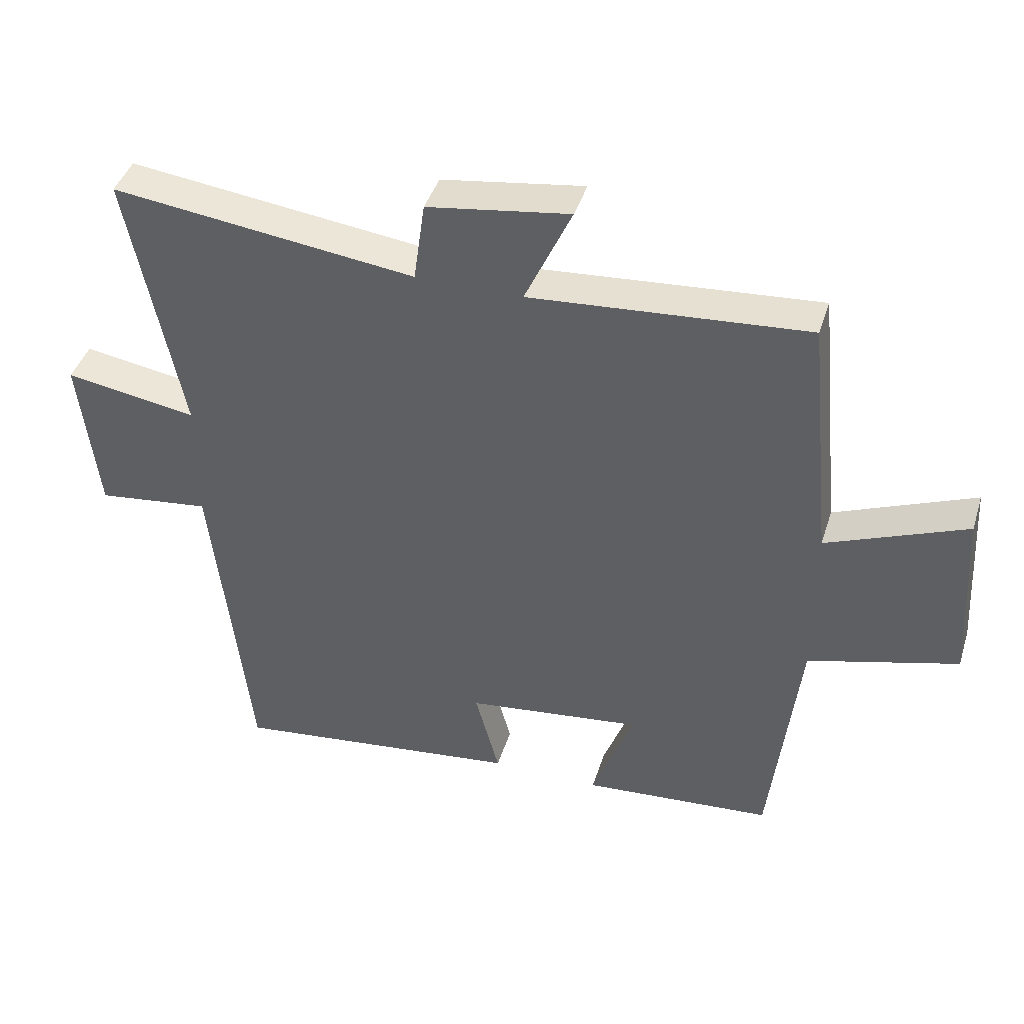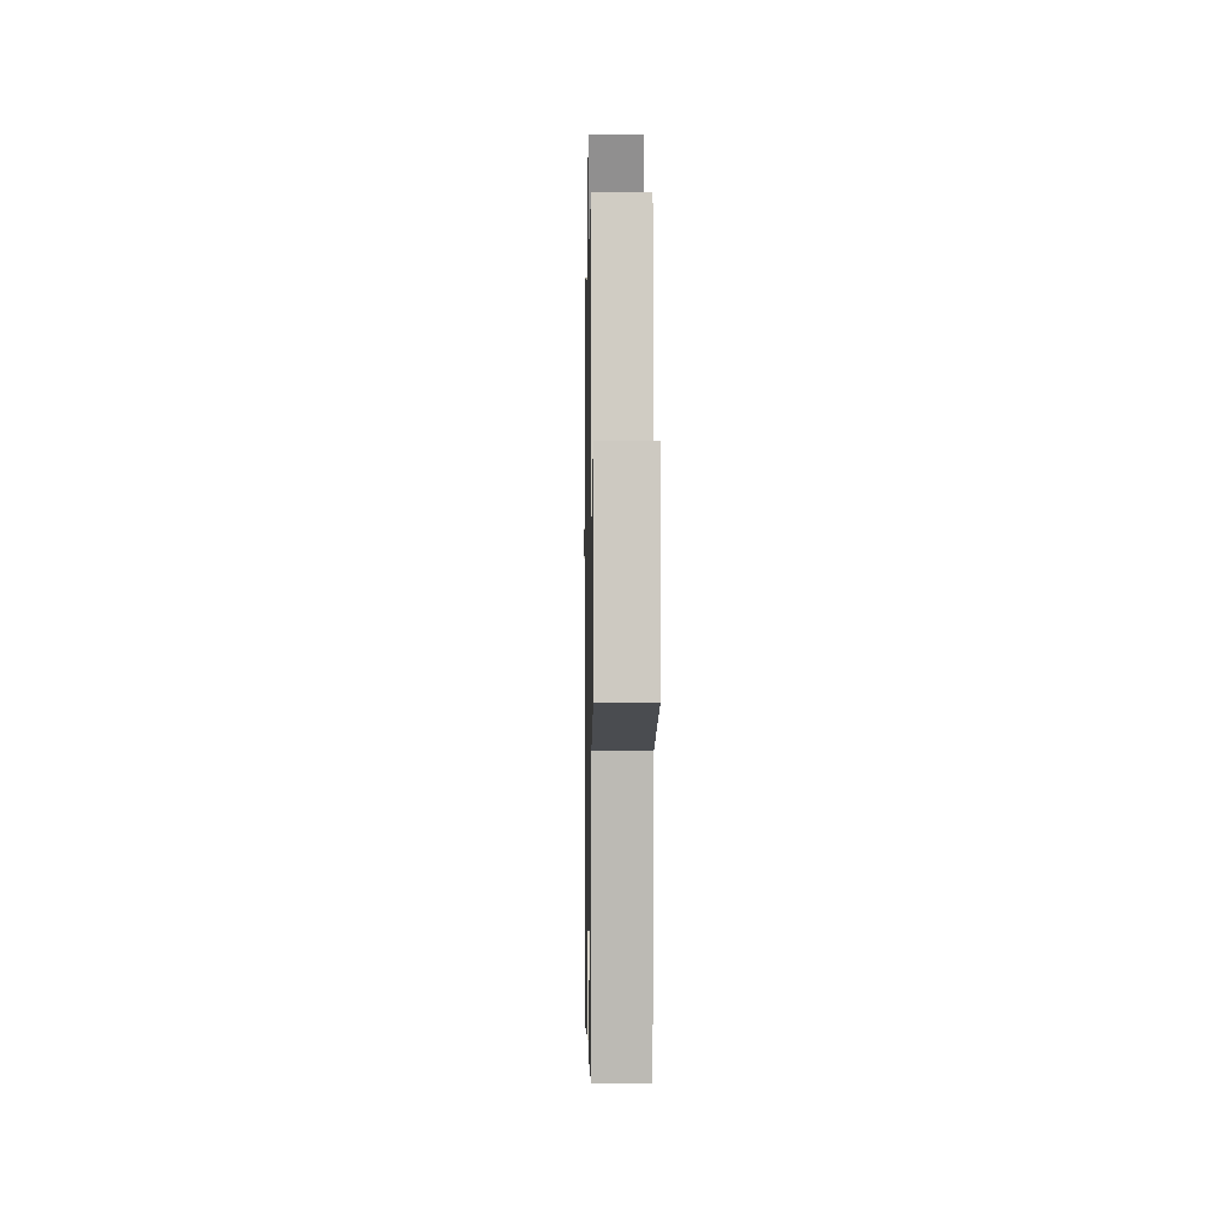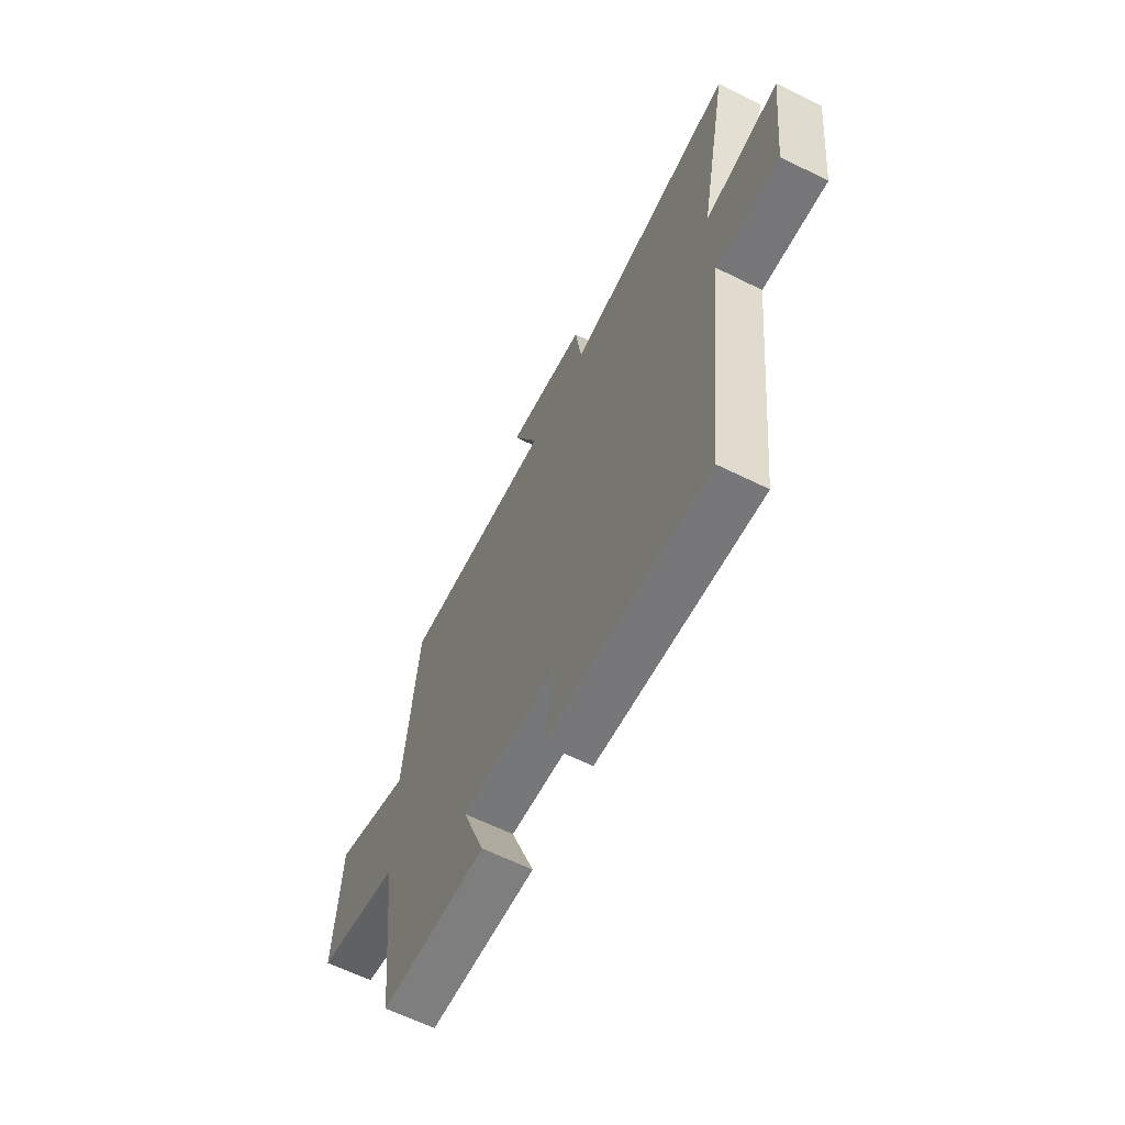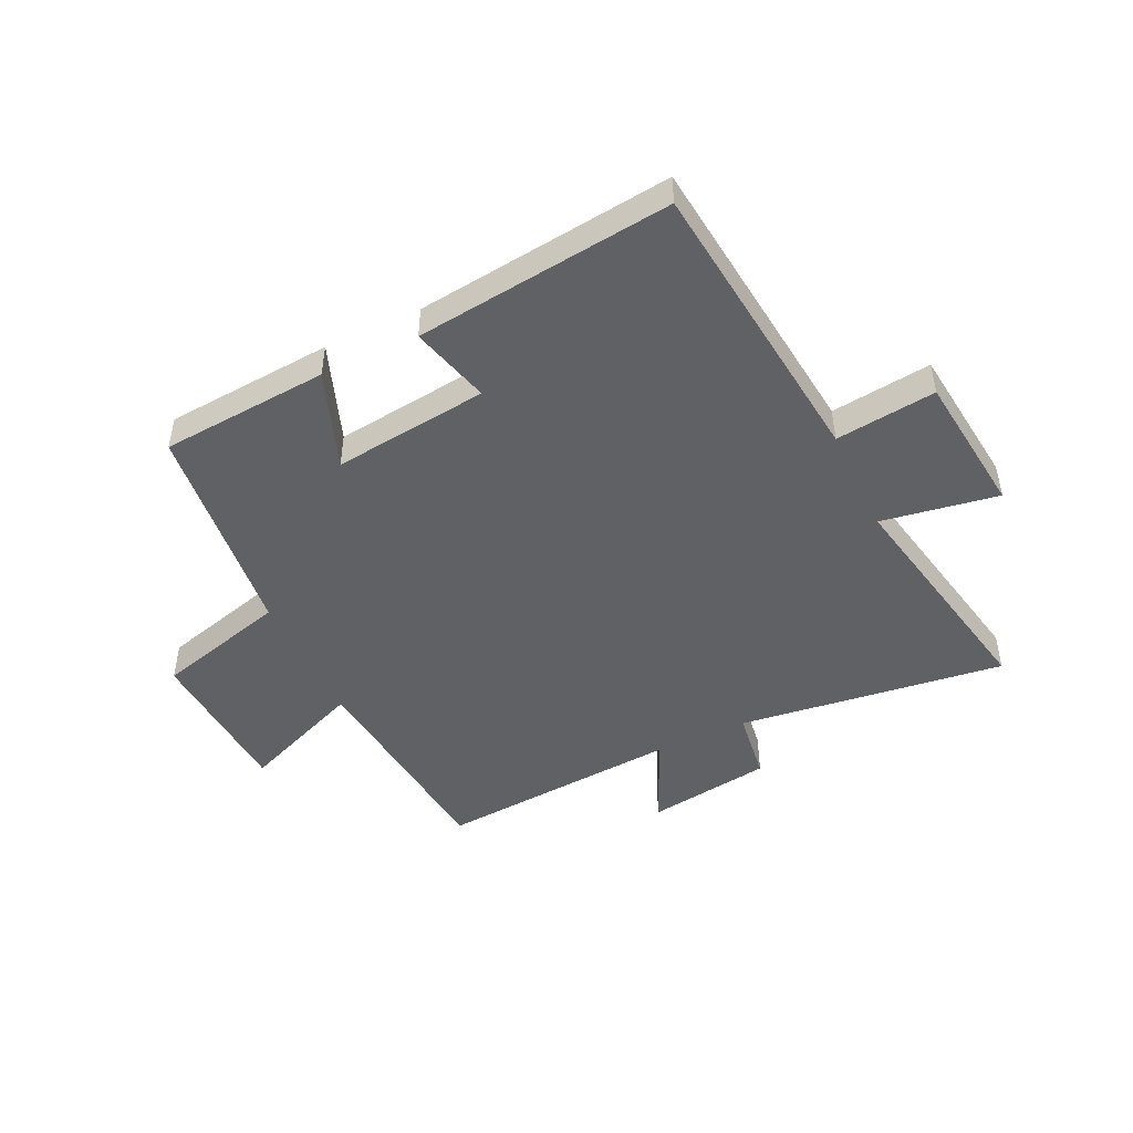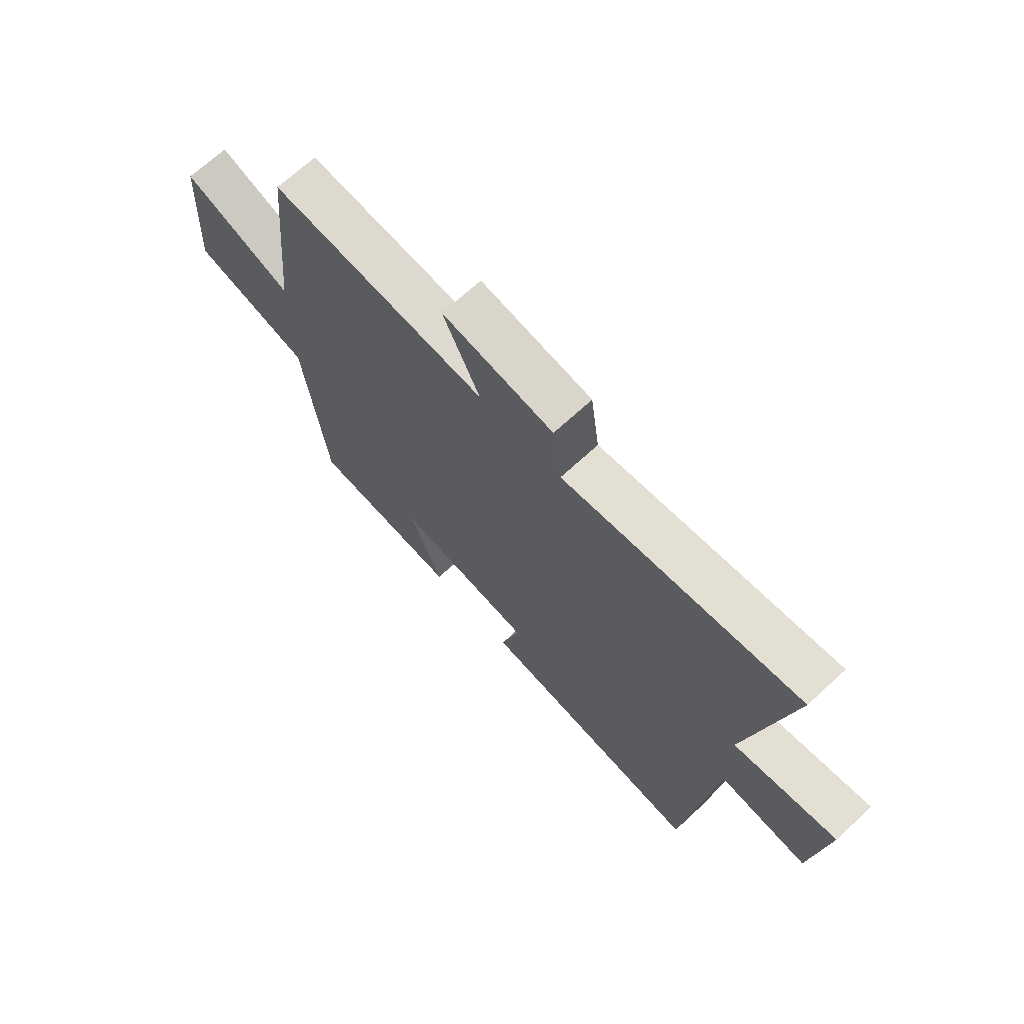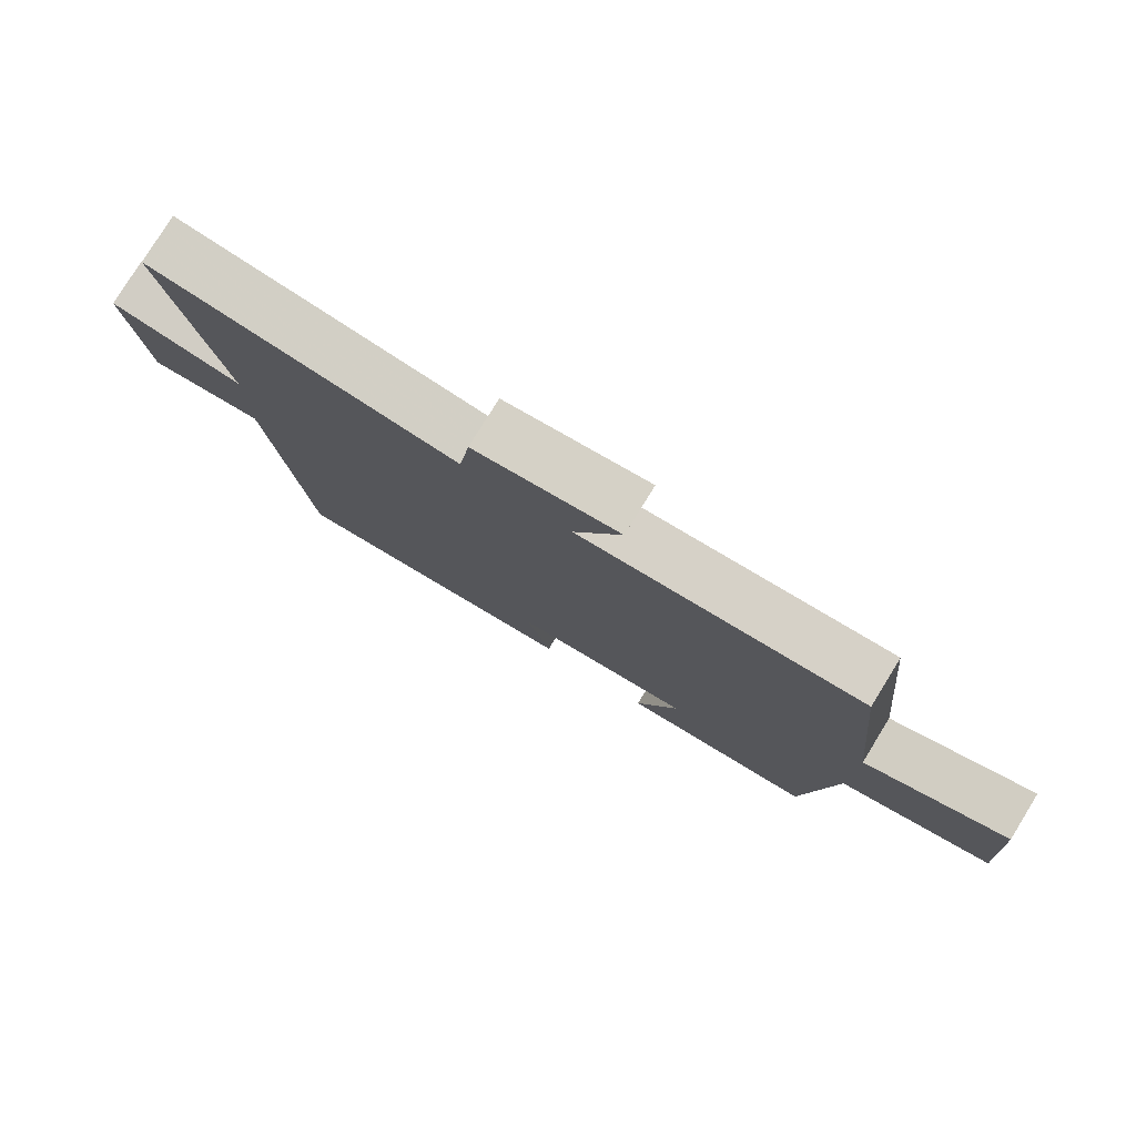
<metadata>
{"format":"obj","ext":"obj","renderer":"f3d","projection":"perspective","resolution":1024,"background":"white","views":[{"elev":42.3,"azim":17.0,"up":"+Z"},{"elev":0.2,"azim":89.0,"up":"+Z"},{"elev":-63.5,"azim":-116.5,"up":"+Z"},{"elev":-47.3,"azim":-154.6,"up":"+Y"},{"elev":68.9,"azim":-132.8,"up":"+Z"},{"elev":78.7,"azim":31.7,"up":"+Z"}]}
</metadata>
<code>
v -0.581 0.07 0.558
v -0.121 0.07 0.5
v -0.104 0.07 0.624
v 0.112 0.07 0.656
v 0.041 0.07 0.5
v 0.462 0.07 0.532
v 0.5 0.07 0.15
v 0.712 0.07 0.236
v 0.728 0.07 -0.036
v 0.5 0.07 -0.098
v 0.457 0.07 -0.478
v 0.167 0.07 -0.5
v 0.23 0.07 -0.33
v -0.038 0.07 -0.362
v -0.001 0.07 -0.5
v -0.444 0.07 -0.552
v -0.5 0.07 -0.042
v -0.673 0.07 -0.063
v -0.701 0.07 0.183
v -0.5 0.07 0.15
v -0.581 0 0.558
v -0.121 0 0.5
v -0.104 0 0.624
v 0.112 0 0.656
v 0.041 0 0.5
v 0.462 0 0.532
v 0.5 0 0.15
v 0.712 0 0.236
v 0.728 0 -0.036
v 0.5 0 -0.098
v 0.457 0 -0.478
v 0.167 0 -0.5
v 0.23 0 -0.33
v -0.038 0 -0.362
v -0.001 0 -0.5
v -0.444 0 -0.552
v -0.5 0 -0.042
v -0.673 0 -0.063
v -0.701 0 0.183
v -0.5 0 0.15
f 17 18 19 20
f 16 17 20
f 15 16 20
f 14 15 20
f 20 1 2
f 14 20 2
f 13 14 2
f 10 11 12 13
f 10 13 2 3
f 7 8 9 10
f 5 6 7 10
f 5 10 3
f 3 4 5
f 40 39 38 37
f 40 37 36
f 40 36 35
f 40 35 34
f 22 21 40
f 22 40 34
f 22 34 33
f 33 32 31 30
f 23 22 33 30
f 30 29 28 27
f 30 27 26 25
f 23 30 25
f 25 24 23
f 1 21 22 2
f 2 22 23 3
f 3 23 24 4
f 4 24 25 5
f 5 25 26 6
f 6 26 27 7
f 7 27 28 8
f 8 28 29 9
f 9 29 30 10
f 10 30 31 11
f 11 31 32 12
f 12 32 33 13
f 13 33 34 14
f 14 34 35 15
f 15 35 36 16
f 16 36 37 17
f 17 37 38 18
f 18 38 39 19
f 19 39 40 20
f 20 40 21 1

</code>
